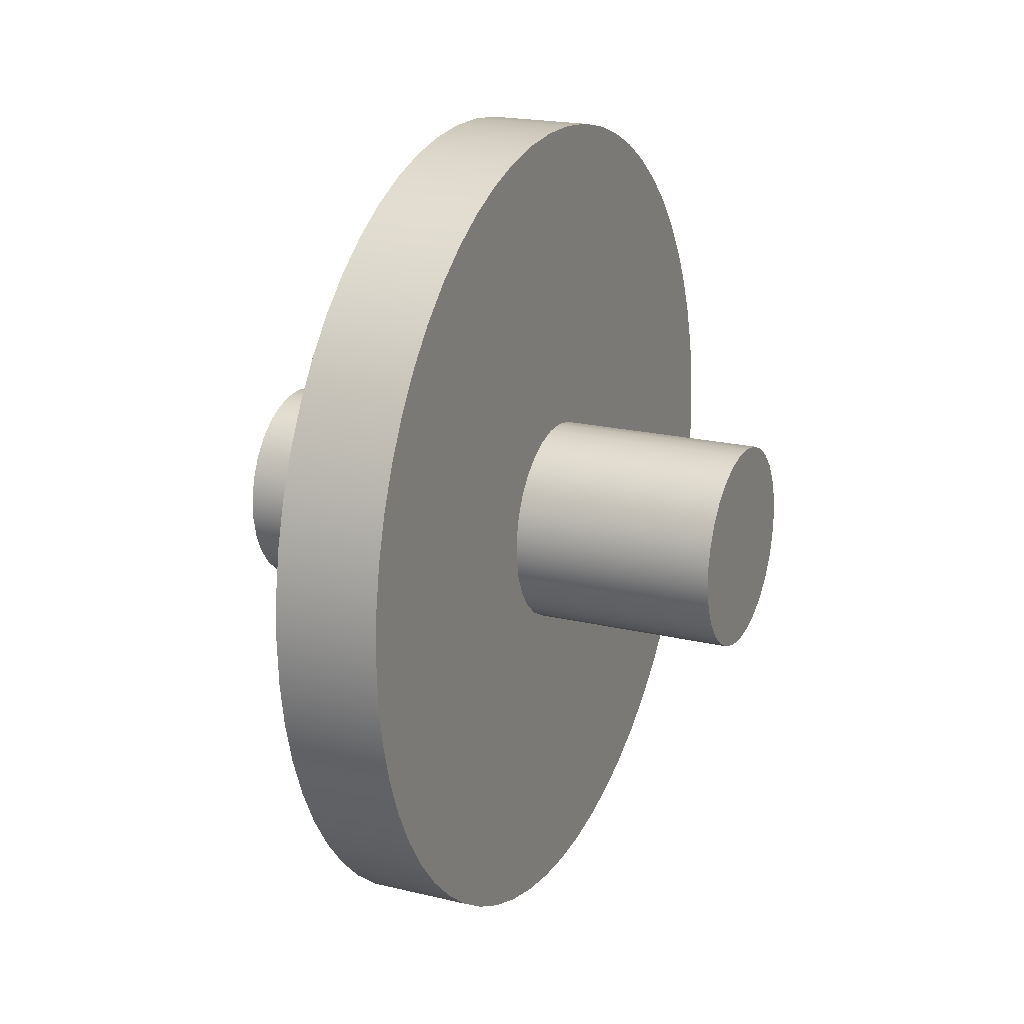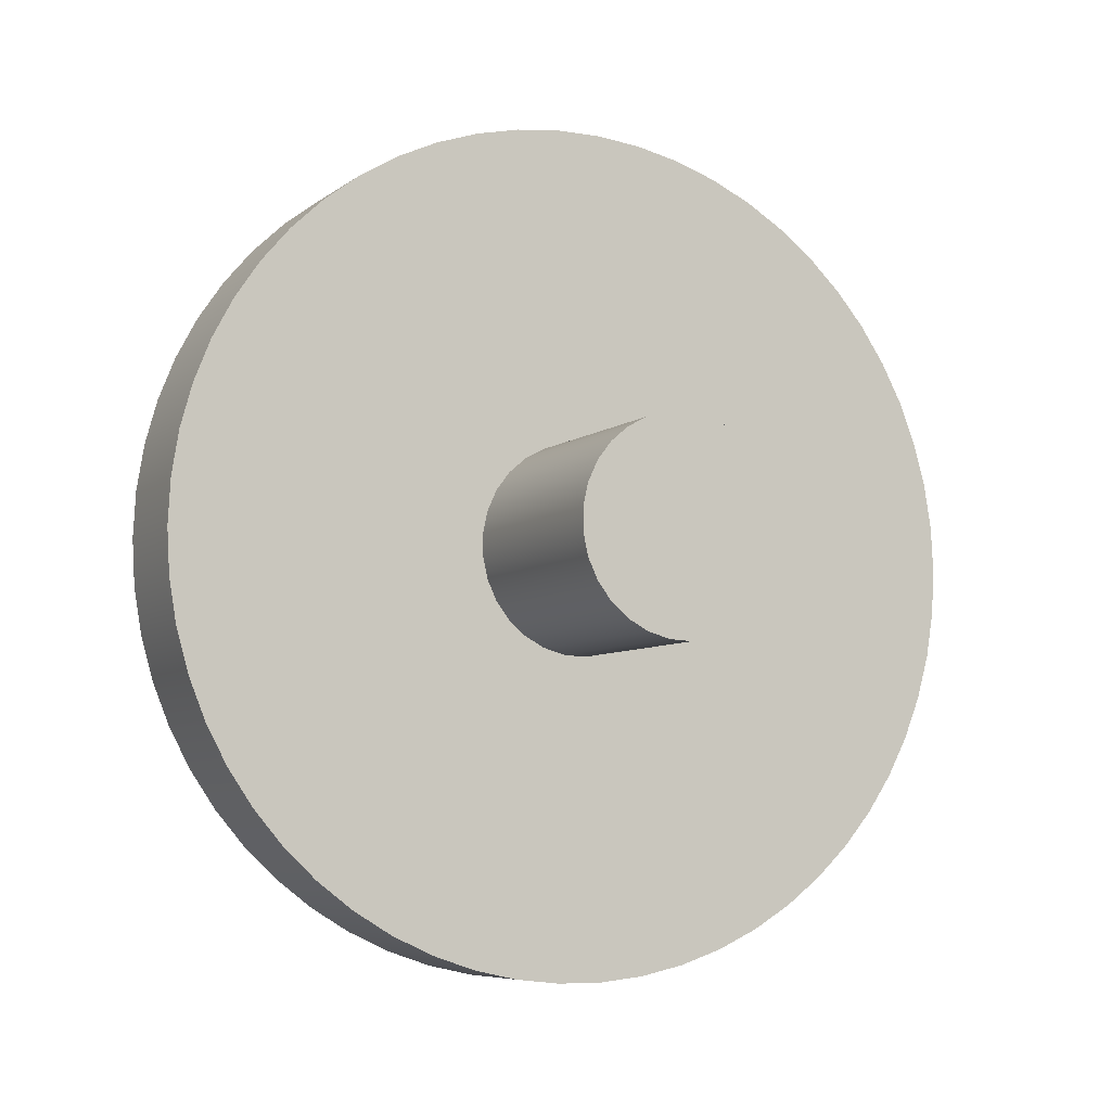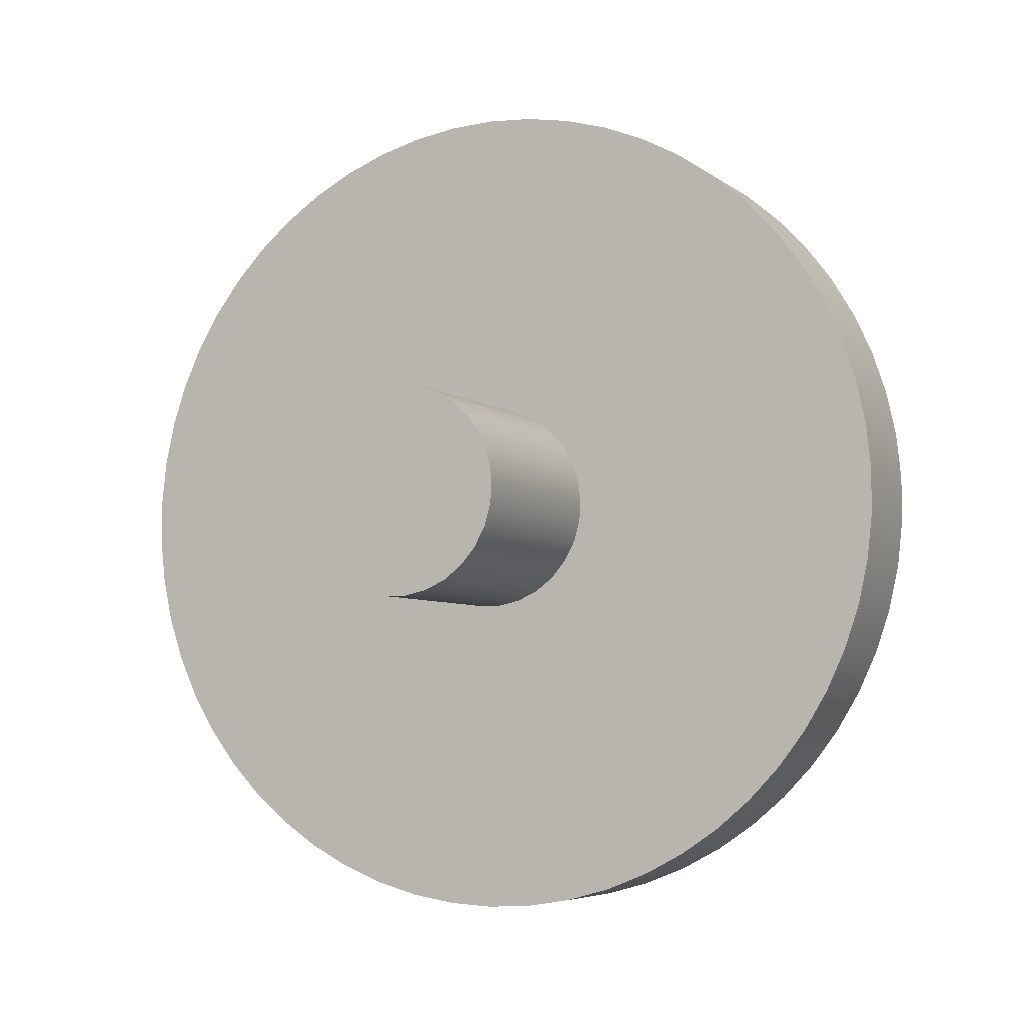
<metadata>
{"format":"obj","ext":"obj","renderer":"f3d","projection":"perspective","resolution":1024,"background":"white","views":[{"elev":19.5,"azim":-155.7,"up":"+Y"},{"elev":-6.6,"azim":-116.7,"up":"+Y"},{"elev":-5.3,"azim":115.8,"up":"+Z"}]}
</metadata>
<code>
v 1.5 3 3.5
v 1.5 3.107 3.488
v 1.5 3.21 3.454
v 1.5 3.303 3.398
v 1.5 3.381 3.324
v 1.5 3.442 3.234
v 1.5 3.482 3.134
v 1.5 3.499 3.027
v 1.5 3.493 2.919
v 1.5 3.464 2.815
v 1.5 3.414 2.719
v 1.5 3.344 2.637
v 1.5 3.258 2.572
v 1.5 3.16 2.526
v 1.5 3.054 2.503
v 1.5 2.946 2.503
v 1.5 2.84 2.526
v 1.5 2.742 2.572
v 1.5 2.656 2.637
v 1.5 2.586 2.719
v 1.5 2.536 2.815
v 1.5 2.507 2.919
v 1.5 2.501 3.027
v 1.5 2.518 3.134
v 1.5 2.558 3.234
v 1.5 2.619 3.324
v 1.5 2.697 3.398
v 1.5 2.79 3.454
v 1.5 2.893 3.488
v 0.5 3 3.5
v 0.5 2.893 3.488
v 0.5 2.79 3.454
v 0.5 2.697 3.398
v 0.5 2.619 3.324
v 0.5 2.558 3.234
v 0.5 2.518 3.134
v 0.5 2.501 3.027
v 0.5 2.507 2.919
v 0.5 2.536 2.815
v 0.5 2.586 2.719
v 0.5 2.656 2.637
v 0.5 2.742 2.572
v 0.5 2.84 2.526
v 0.5 2.946 2.503
v 0.5 3.054 2.503
v 0.5 3.16 2.526
v 0.5 3.258 2.572
v 0.5 3.344 2.637
v 0.5 3.414 2.719
v 0.5 3.464 2.815
v 0.5 3.493 2.919
v 0.5 3.499 3.027
v 0.5 3.482 3.134
v 0.5 3.442 3.234
v 0.5 3.381 3.324
v 0.5 3.303 3.398
v 0.5 3.21 3.454
v 0.5 3.107 3.488
v 0.5 3 3.5
v 1.5 3 3.5
v 1.5 3 3.5
v 1.5 2.893 3.488
v 1.5 2.79 3.454
v 1.5 2.697 3.398
v 1.5 2.619 3.324
v 1.5 2.558 3.234
v 1.5 2.518 3.134
v 1.5 2.501 3.027
v 1.5 2.507 2.919
v 1.5 2.536 2.815
v 1.5 2.586 2.719
v 1.5 2.656 2.637
v 1.5 2.742 2.572
v 1.5 2.84 2.526
v 1.5 2.946 2.503
v 1.5 3.054 2.503
v 1.5 3.16 2.526
v 1.5 3.258 2.572
v 1.5 3.344 2.637
v 1.5 3.414 2.719
v 1.5 3.464 2.815
v 1.5 3.493 2.919
v 1.5 3.499 3.027
v 1.5 3.482 3.134
v 1.5 3.442 3.234
v 1.5 3.381 3.324
v 1.5 3.303 3.398
v 1.5 3.21 3.454
v 1.5 3.107 3.488
v -1 3 3.5
v -1 2.893 3.488
v -1 2.79 3.454
v -1 2.697 3.398
v -1 2.619 3.324
v -1 2.558 3.234
v -1 2.518 3.134
v -1 2.501 3.027
v -1 2.507 2.919
v -1 2.536 2.815
v -1 2.586 2.719
v -1 2.656 2.637
v -1 2.742 2.572
v -1 2.84 2.526
v -1 2.946 2.503
v -1 3.054 2.503
v -1 3.16 2.526
v -1 3.258 2.572
v -1 3.344 2.637
v -1 3.414 2.719
v -1 3.464 2.815
v -1 3.493 2.919
v -1 3.499 3.027
v -1 3.482 3.134
v -1 3.442 3.234
v -1 3.381 3.324
v -1 3.303 3.398
v -1 3.21 3.454
v -1 3.107 3.488
v 0 3 3.5
v 0 3.107 3.488
v 0 3.21 3.454
v 0 3.303 3.398
v 0 3.381 3.324
v 0 3.442 3.234
v 0 3.482 3.134
v 0 3.499 3.027
v 0 3.493 2.919
v 0 3.464 2.815
v 0 3.414 2.719
v 0 3.344 2.637
v 0 3.258 2.572
v 0 3.16 2.526
v 0 3.054 2.503
v 0 2.946 2.503
v 0 2.84 2.526
v 0 2.742 2.572
v 0 2.656 2.637
v 0 2.586 2.719
v 0 2.536 2.815
v 0 2.507 2.919
v 0 2.501 3.027
v 0 2.518 3.134
v 0 2.558 3.234
v 0 2.619 3.324
v 0 2.697 3.398
v 0 2.79 3.454
v 0 2.893 3.488
v 0 3 3.5
v -1 3 3.5
v 0.5 3 3.5
v 0.5 3.107 3.488
v 0.5 3.21 3.454
v 0.5 3.303 3.398
v 0.5 3.381 3.324
v 0.5 3.442 3.234
v 0.5 3.482 3.134
v 0.5 3.499 3.027
v 0.5 3.493 2.919
v 0.5 3.464 2.815
v 0.5 3.414 2.719
v 0.5 3.344 2.637
v 0.5 3.258 2.572
v 0.5 3.16 2.526
v 0.5 3.054 2.503
v 0.5 2.946 2.503
v 0.5 2.84 2.526
v 0.5 2.742 2.572
v 0.5 2.656 2.637
v 0.5 2.586 2.719
v 0.5 2.536 2.815
v 0.5 2.507 2.919
v 0.5 2.501 3.027
v 0.5 2.518 3.134
v 0.5 2.558 3.234
v 0.5 2.619 3.324
v 0.5 2.697 3.398
v 0.5 2.79 3.454
v 0.5 2.893 3.488
v 0.5 3 5
v 0.5 2.784 4.988
v 0.5 2.57 4.953
v 0.5 2.361 4.895
v 0.5 2.16 4.815
v 0.5 1.969 4.714
v 0.5 1.79 4.592
v 0.5 1.625 4.452
v 0.5 1.476 4.295
v 0.5 1.345 4.122
v 0.5 1.233 3.937
v 0.5 1.142 3.74
v 0.5 1.073 3.535
v 0.5 1.026 3.324
v 0.5 1.003 3.108
v 0.5 1.003 2.892
v 0.5 1.026 2.676
v 0.5 1.073 2.465
v 0.5 1.142 2.26
v 0.5 1.233 2.063
v 0.5 1.345 1.878
v 0.5 1.476 1.705
v 0.5 1.625 1.548
v 0.5 1.79 1.408
v 0.5 1.969 1.286
v 0.5 2.16 1.185
v 0.5 2.361 1.105
v 0.5 2.57 1.047
v 0.5 2.784 1.012
v 0.5 3 1
v 0.5 3.216 1.012
v 0.5 3.43 1.047
v 0.5 3.639 1.105
v 0.5 3.84 1.185
v 0.5 4.031 1.286
v 0.5 4.21 1.408
v 0.5 4.375 1.548
v 0.5 4.524 1.705
v 0.5 4.655 1.878
v 0.5 4.767 2.063
v 0.5 4.858 2.26
v 0.5 4.927 2.465
v 0.5 4.974 2.676
v 0.5 4.997 2.892
v 0.5 4.997 3.108
v 0.5 4.974 3.324
v 0.5 4.927 3.535
v 0.5 4.858 3.74
v 0.5 4.767 3.937
v 0.5 4.655 4.122
v 0.5 4.524 4.295
v 0.5 4.375 4.452
v 0.5 4.21 4.592
v 0.5 4.031 4.714
v 0.5 3.84 4.815
v 0.5 3.639 4.895
v 0.5 3.43 4.953
v 0.5 3.216 4.988
v 0.5 3 5
v 0.5 3.216 4.988
v 0.5 3.43 4.953
v 0.5 3.639 4.895
v 0.5 3.84 4.815
v 0.5 4.031 4.714
v 0.5 4.21 4.592
v 0.5 4.375 4.452
v 0.5 4.524 4.295
v 0.5 4.655 4.122
v 0.5 4.767 3.937
v 0.5 4.858 3.74
v 0.5 4.927 3.535
v 0.5 4.974 3.324
v 0.5 4.997 3.108
v 0.5 4.997 2.892
v 0.5 4.974 2.676
v 0.5 4.927 2.465
v 0.5 4.858 2.26
v 0.5 4.767 2.063
v 0.5 4.655 1.878
v 0.5 4.524 1.705
v 0.5 4.375 1.548
v 0.5 4.21 1.408
v 0.5 4.031 1.286
v 0.5 3.84 1.185
v 0.5 3.639 1.105
v 0.5 3.43 1.047
v 0.5 3.216 1.012
v 0.5 3 1
v 0.5 2.784 1.012
v 0.5 2.57 1.047
v 0.5 2.361 1.105
v 0.5 2.16 1.185
v 0.5 1.969 1.286
v 0.5 1.79 1.408
v 0.5 1.625 1.548
v 0.5 1.476 1.705
v 0.5 1.345 1.878
v 0.5 1.233 2.063
v 0.5 1.142 2.26
v 0.5 1.073 2.465
v 0.5 1.026 2.676
v 0.5 1.003 2.892
v 0.5 1.003 3.108
v 0.5 1.026 3.324
v 0.5 1.073 3.535
v 0.5 1.142 3.74
v 0.5 1.233 3.937
v 0.5 1.345 4.122
v 0.5 1.476 4.295
v 0.5 1.625 4.452
v 0.5 1.79 4.592
v 0.5 1.969 4.714
v 0.5 2.16 4.815
v 0.5 2.361 4.895
v 0.5 2.57 4.953
v 0.5 2.784 4.988
v 0 3 5
v 0 2.784 4.988
v 0 2.57 4.953
v 0 2.361 4.895
v 0 2.16 4.815
v 0 1.969 4.714
v 0 1.79 4.592
v 0 1.625 4.452
v 0 1.476 4.295
v 0 1.345 4.122
v 0 1.233 3.937
v 0 1.142 3.74
v 0 1.073 3.535
v 0 1.026 3.324
v 0 1.003 3.108
v 0 1.003 2.892
v 0 1.026 2.676
v 0 1.073 2.465
v 0 1.142 2.26
v 0 1.233 2.063
v 0 1.345 1.878
v 0 1.476 1.705
v 0 1.625 1.548
v 0 1.79 1.408
v 0 1.969 1.286
v 0 2.16 1.185
v 0 2.361 1.105
v 0 2.57 1.047
v 0 2.784 1.012
v 0 3 1
v 0 3.216 1.012
v 0 3.43 1.047
v 0 3.639 1.105
v 0 3.84 1.185
v 0 4.031 1.286
v 0 4.21 1.408
v 0 4.375 1.548
v 0 4.524 1.705
v 0 4.655 1.878
v 0 4.767 2.063
v 0 4.858 2.26
v 0 4.927 2.465
v 0 4.974 2.676
v 0 4.997 2.892
v 0 4.997 3.108
v 0 4.974 3.324
v 0 4.927 3.535
v 0 4.858 3.74
v 0 4.767 3.937
v 0 4.655 4.122
v 0 4.524 4.295
v 0 4.375 4.452
v 0 4.21 4.592
v 0 4.031 4.714
v 0 3.84 4.815
v 0 3.639 4.895
v 0 3.43 4.953
v 0 3.216 4.988
v 0 3 5
v 0.5 3 5
v -1 3 3.5
v -1 3.107 3.488
v -1 3.21 3.454
v -1 3.303 3.398
v -1 3.381 3.324
v -1 3.442 3.234
v -1 3.482 3.134
v -1 3.499 3.027
v -1 3.493 2.919
v -1 3.464 2.815
v -1 3.414 2.719
v -1 3.344 2.637
v -1 3.258 2.572
v -1 3.16 2.526
v -1 3.054 2.503
v -1 2.946 2.503
v -1 2.84 2.526
v -1 2.742 2.572
v -1 2.656 2.637
v -1 2.586 2.719
v -1 2.536 2.815
v -1 2.507 2.919
v -1 2.501 3.027
v -1 2.518 3.134
v -1 2.558 3.234
v -1 2.619 3.324
v -1 2.697 3.398
v -1 2.79 3.454
v -1 2.893 3.488
v 0 3 3.5
v 0 2.893 3.488
v 0 2.79 3.454
v 0 2.697 3.398
v 0 2.619 3.324
v 0 2.558 3.234
v 0 2.518 3.134
v 0 2.501 3.027
v 0 2.507 2.919
v 0 2.536 2.815
v 0 2.586 2.719
v 0 2.656 2.637
v 0 2.742 2.572
v 0 2.84 2.526
v 0 2.946 2.503
v 0 3.054 2.503
v 0 3.16 2.526
v 0 3.258 2.572
v 0 3.344 2.637
v 0 3.414 2.719
v 0 3.464 2.815
v 0 3.493 2.919
v 0 3.499 3.027
v 0 3.482 3.134
v 0 3.442 3.234
v 0 3.381 3.324
v 0 3.303 3.398
v 0 3.21 3.454
v 0 3.107 3.488
v 0 3 5
v 0 3.216 4.988
v 0 3.43 4.953
v 0 3.639 4.895
v 0 3.84 4.815
v 0 4.031 4.714
v 0 4.21 4.592
v 0 4.375 4.452
v 0 4.524 4.295
v 0 4.655 4.122
v 0 4.767 3.937
v 0 4.858 3.74
v 0 4.927 3.535
v 0 4.974 3.324
v 0 4.997 3.108
v 0 4.997 2.892
v 0 4.974 2.676
v 0 4.927 2.465
v 0 4.858 2.26
v 0 4.767 2.063
v 0 4.655 1.878
v 0 4.524 1.705
v 0 4.375 1.548
v 0 4.21 1.408
v 0 4.031 1.286
v 0 3.84 1.185
v 0 3.639 1.105
v 0 3.43 1.047
v 0 3.216 1.012
v 0 3 1
v 0 2.784 1.012
v 0 2.57 1.047
v 0 2.361 1.105
v 0 2.16 1.185
v 0 1.969 1.286
v 0 1.79 1.408
v 0 1.625 1.548
v 0 1.476 1.705
v 0 1.345 1.878
v 0 1.233 2.063
v 0 1.142 2.26
v 0 1.073 2.465
v 0 1.026 2.676
v 0 1.003 2.892
v 0 1.003 3.108
v 0 1.026 3.324
v 0 1.073 3.535
v 0 1.142 3.74
v 0 1.233 3.937
v 0 1.345 4.122
v 0 1.476 4.295
v 0 1.625 4.452
v 0 1.79 4.592
v 0 1.969 4.714
v 0 2.16 4.815
v 0 2.361 4.895
v 0 2.57 4.953
v 0 2.784 4.988
f 2 58 1
f 1 58 59
f 60 30 29
f 29 30 31
f 29 31 28
f 28 31 32
f 28 32 27
f 27 32 33
f 27 33 26
f 26 33 34
f 26 34 25
f 25 34 35
f 25 35 24
f 24 35 36
f 24 36 23
f 23 36 37
f 23 37 22
f 22 37 38
f 22 38 21
f 21 38 39
f 21 39 20
f 20 39 40
f 20 40 19
f 19 40 41
f 19 41 18
f 18 41 42
f 18 42 17
f 17 42 43
f 17 43 16
f 16 43 44
f 16 44 15
f 15 44 45
f 15 45 14
f 14 45 46
f 14 46 13
f 13 46 47
f 13 47 12
f 12 47 48
f 12 48 11
f 11 48 49
f 11 49 10
f 10 49 50
f 10 50 9
f 9 50 51
f 9 51 8
f 8 51 52
f 8 52 7
f 7 52 53
f 7 53 6
f 6 53 54
f 6 54 5
f 5 54 55
f 5 55 4
f 4 55 56
f 4 56 3
f 3 56 57
f 3 57 2
f 2 57 58
f 62 75 61
f 61 75 76
f 61 76 89
f 89 76 77
f 89 77 88
f 88 77 78
f 88 78 87
f 87 78 79
f 87 79 86
f 86 79 80
f 86 80 85
f 85 80 81
f 85 81 84
f 84 81 82
f 84 82 83
f 75 62 74
f 74 62 63
f 74 63 73
f 73 63 64
f 73 64 72
f 72 64 65
f 72 65 71
f 71 65 66
f 71 66 70
f 70 66 67
f 70 67 69
f 69 67 68
f 91 147 90
f 90 147 148
f 149 119 118
f 118 119 120
f 118 120 117
f 117 120 121
f 117 121 116
f 116 121 122
f 116 122 115
f 115 122 123
f 115 123 114
f 114 123 124
f 114 124 113
f 113 124 125
f 113 125 112
f 112 125 126
f 112 126 111
f 111 126 127
f 111 127 110
f 110 127 128
f 110 128 109
f 109 128 129
f 109 129 108
f 108 129 130
f 108 130 107
f 107 130 131
f 107 131 106
f 106 131 132
f 106 132 105
f 105 132 133
f 105 133 104
f 104 133 134
f 104 134 103
f 103 134 135
f 103 135 102
f 102 135 136
f 102 136 101
f 101 136 137
f 101 137 100
f 100 137 138
f 100 138 99
f 99 138 139
f 99 139 98
f 98 139 140
f 98 140 97
f 97 140 141
f 97 141 96
f 96 141 142
f 96 142 95
f 95 142 143
f 95 143 94
f 94 143 144
f 94 144 93
f 93 144 145
f 93 145 92
f 92 145 146
f 92 146 91
f 91 146 147
f 151 236 150
f 150 236 179
f 150 179 180
f 152 234 151
f 151 234 235
f 151 235 236
f 153 232 152
f 152 232 233
f 152 233 234
f 154 230 153
f 153 230 231
f 153 231 232
f 155 228 154
f 154 228 229
f 154 229 230
f 156 226 155
f 155 226 227
f 155 227 228
f 157 224 156
f 156 224 225
f 156 225 226
f 158 222 157
f 157 222 223
f 157 223 224
f 159 220 158
f 158 220 221
f 158 221 222
f 160 218 159
f 159 218 219
f 159 219 220
f 161 216 160
f 160 216 217
f 160 217 218
f 162 214 161
f 161 214 215
f 161 215 216
f 163 212 162
f 162 212 213
f 162 213 214
f 164 210 163
f 163 210 211
f 163 211 212
f 165 208 164
f 164 208 209
f 164 209 210
f 166 206 165
f 165 206 207
f 165 207 208
f 167 204 166
f 166 204 205
f 166 205 206
f 168 202 167
f 167 202 203
f 167 203 204
f 169 200 168
f 168 200 201
f 168 201 202
f 170 198 169
f 169 198 199
f 169 199 200
f 171 196 170
f 170 196 197
f 170 197 198
f 172 194 171
f 171 194 195
f 171 195 196
f 173 192 172
f 172 192 193
f 172 193 194
f 174 190 173
f 173 190 191
f 173 191 192
f 175 188 174
f 174 188 189
f 174 189 190
f 176 186 175
f 175 186 187
f 175 187 188
f 177 184 176
f 176 184 185
f 176 185 186
f 178 182 177
f 177 182 183
f 177 183 184
f 150 180 178
f 178 180 181
f 178 181 182
f 238 352 237
f 237 352 353
f 354 295 294
f 294 295 296
f 294 296 293
f 293 296 297
f 293 297 292
f 292 297 298
f 292 298 291
f 291 298 299
f 291 299 290
f 290 299 300
f 290 300 289
f 289 300 301
f 289 301 288
f 288 301 302
f 288 302 287
f 287 302 303
f 287 303 286
f 286 303 304
f 286 304 285
f 285 304 305
f 285 305 284
f 284 305 306
f 284 306 283
f 283 306 307
f 283 307 282
f 282 307 308
f 282 308 281
f 281 308 309
f 281 309 280
f 280 309 310
f 280 310 279
f 279 310 311
f 279 311 278
f 278 311 312
f 278 312 277
f 277 312 313
f 277 313 276
f 276 313 314
f 276 314 275
f 275 314 315
f 275 315 274
f 274 315 316
f 274 316 273
f 273 316 317
f 273 317 272
f 272 317 318
f 272 318 271
f 271 318 319
f 271 319 270
f 270 319 320
f 270 320 269
f 269 320 321
f 269 321 268
f 268 321 322
f 268 322 267
f 267 322 323
f 267 323 266
f 266 323 324
f 266 324 265
f 265 324 325
f 265 325 264
f 264 325 326
f 264 326 263
f 263 326 327
f 263 327 262
f 262 327 328
f 262 328 261
f 261 328 329
f 261 329 260
f 260 329 330
f 260 330 259
f 259 330 331
f 259 331 258
f 258 331 332
f 258 332 257
f 257 332 333
f 257 333 256
f 256 333 334
f 256 334 255
f 255 334 335
f 255 335 254
f 254 335 336
f 254 336 253
f 253 336 337
f 253 337 252
f 252 337 338
f 252 338 251
f 251 338 339
f 251 339 250
f 250 339 340
f 250 340 249
f 249 340 341
f 249 341 248
f 248 341 342
f 248 342 247
f 247 342 343
f 247 343 246
f 246 343 344
f 246 344 245
f 245 344 345
f 245 345 244
f 244 345 346
f 244 346 243
f 243 346 347
f 243 347 242
f 242 347 348
f 242 348 241
f 241 348 349
f 241 349 240
f 240 349 350
f 240 350 239
f 239 350 351
f 239 351 238
f 238 351 352
f 356 369 355
f 355 369 370
f 355 370 383
f 383 370 371
f 383 371 382
f 382 371 372
f 382 372 381
f 381 372 373
f 381 373 380
f 380 373 374
f 380 374 379
f 379 374 375
f 379 375 378
f 378 375 376
f 378 376 377
f 369 356 368
f 368 356 357
f 368 357 367
f 367 357 358
f 367 358 366
f 366 358 359
f 366 359 365
f 365 359 360
f 365 360 364
f 364 360 361
f 364 361 363
f 363 361 362
f 385 470 384
f 384 470 413
f 384 413 414
f 386 468 385
f 385 468 469
f 385 469 470
f 387 466 386
f 386 466 467
f 386 467 468
f 388 464 387
f 387 464 465
f 387 465 466
f 389 462 388
f 388 462 463
f 388 463 464
f 390 460 389
f 389 460 461
f 389 461 462
f 391 458 390
f 390 458 459
f 390 459 460
f 392 456 391
f 391 456 457
f 391 457 458
f 393 454 392
f 392 454 455
f 392 455 456
f 394 452 393
f 393 452 453
f 393 453 454
f 395 450 394
f 394 450 451
f 394 451 452
f 396 448 395
f 395 448 449
f 395 449 450
f 397 446 396
f 396 446 447
f 396 447 448
f 398 444 397
f 397 444 445
f 397 445 446
f 399 442 398
f 398 442 443
f 398 443 444
f 400 440 399
f 399 440 441
f 399 441 442
f 401 438 400
f 400 438 439
f 400 439 440
f 402 436 401
f 401 436 437
f 401 437 438
f 403 434 402
f 402 434 435
f 402 435 436
f 404 432 403
f 403 432 433
f 403 433 434
f 405 430 404
f 404 430 431
f 404 431 432
f 406 428 405
f 405 428 429
f 405 429 430
f 407 426 406
f 406 426 427
f 406 427 428
f 408 424 407
f 407 424 425
f 407 425 426
f 409 422 408
f 408 422 423
f 408 423 424
f 410 420 409
f 409 420 421
f 409 421 422
f 411 418 410
f 410 418 419
f 410 419 420
f 412 416 411
f 411 416 417
f 411 417 418
f 384 414 412
f 412 414 415
f 412 415 416

</code>
